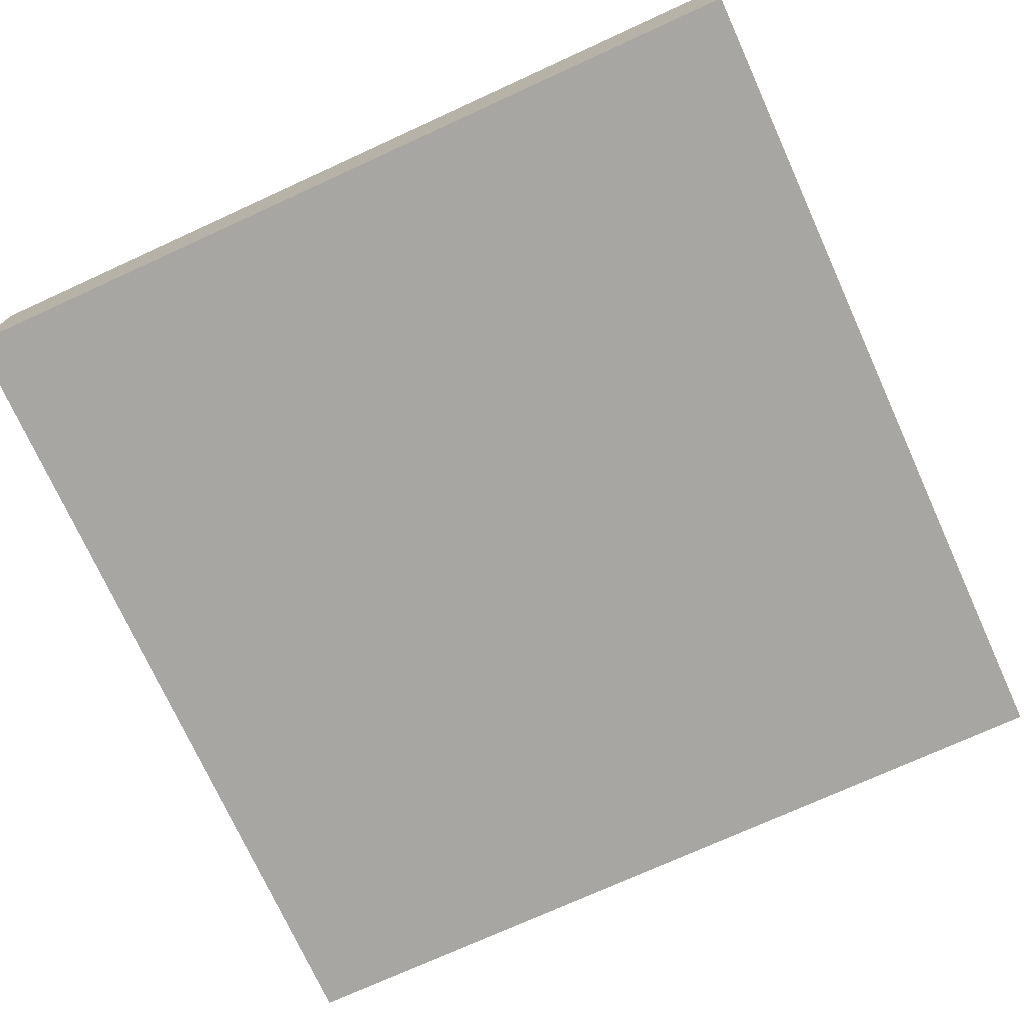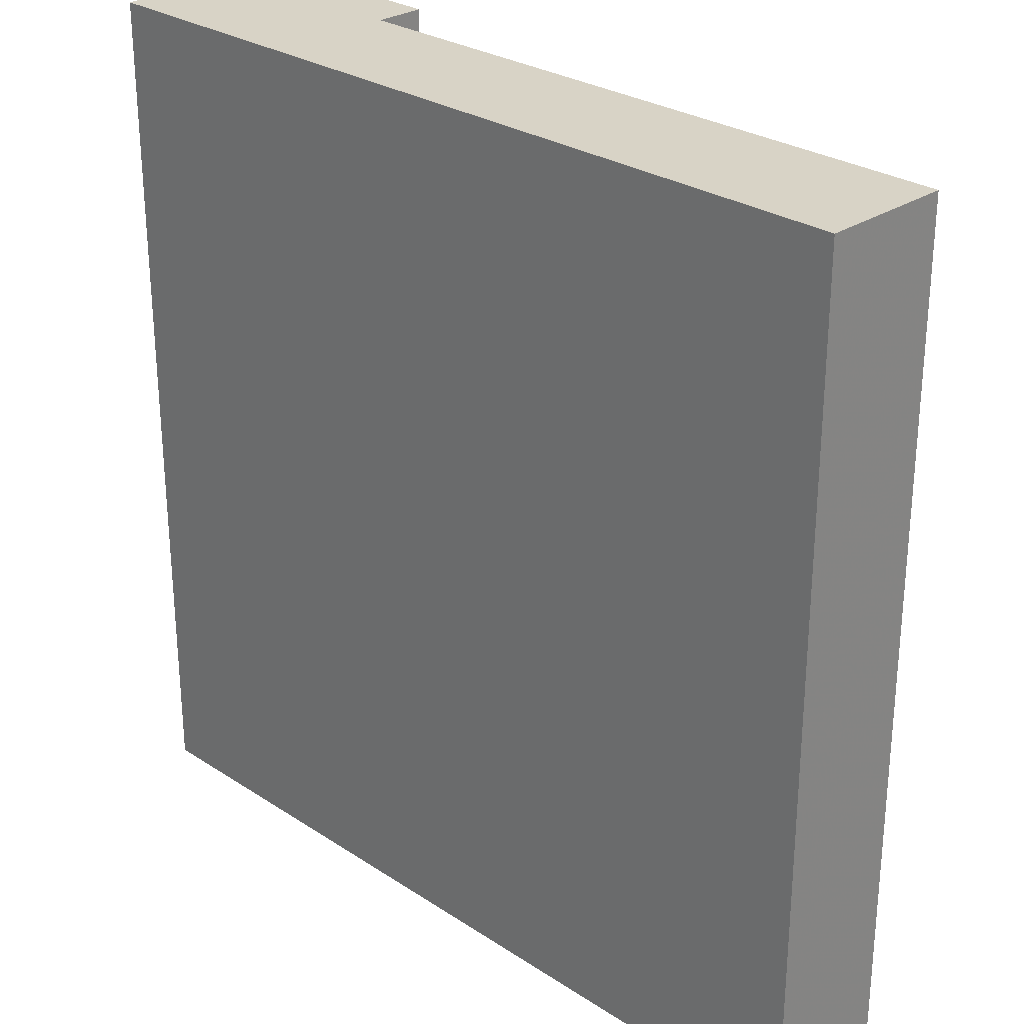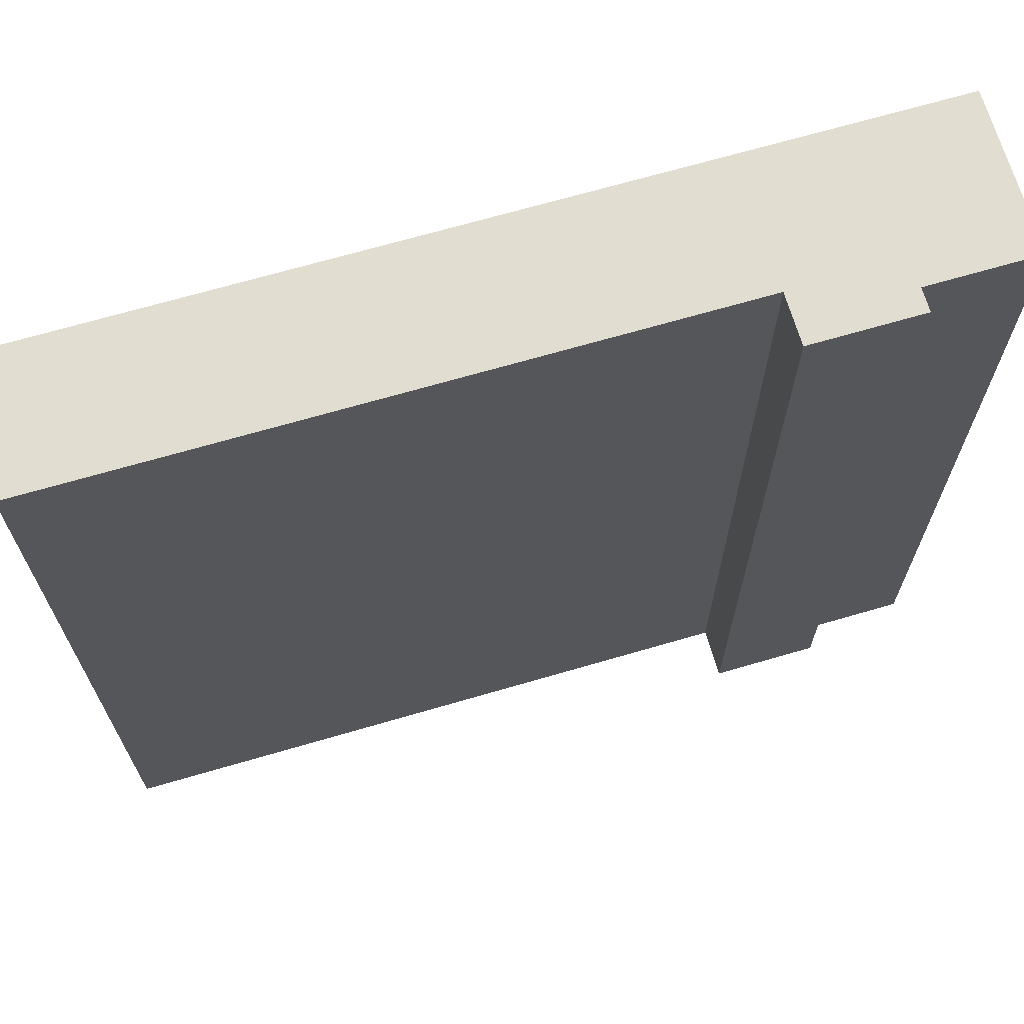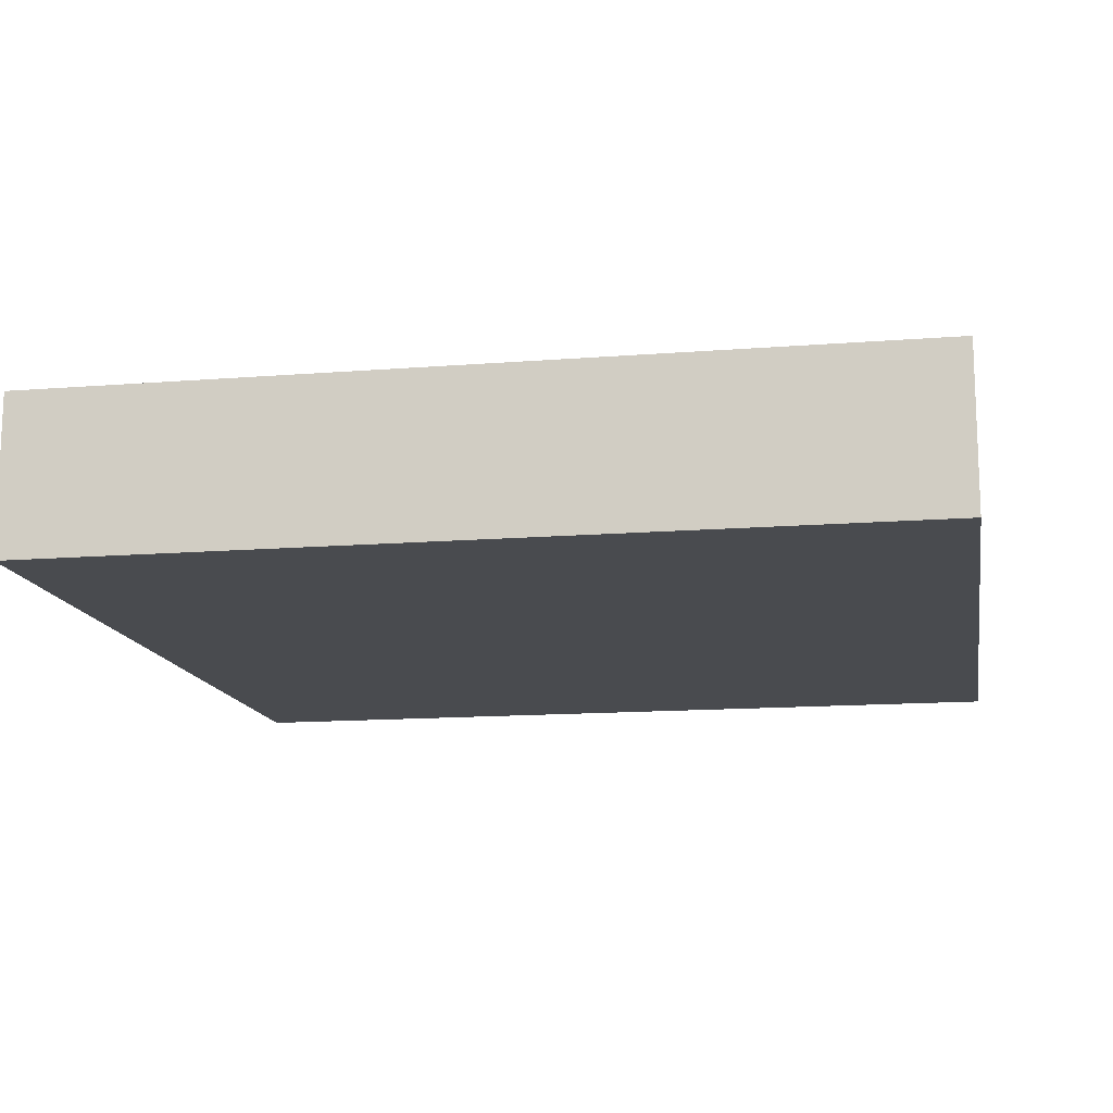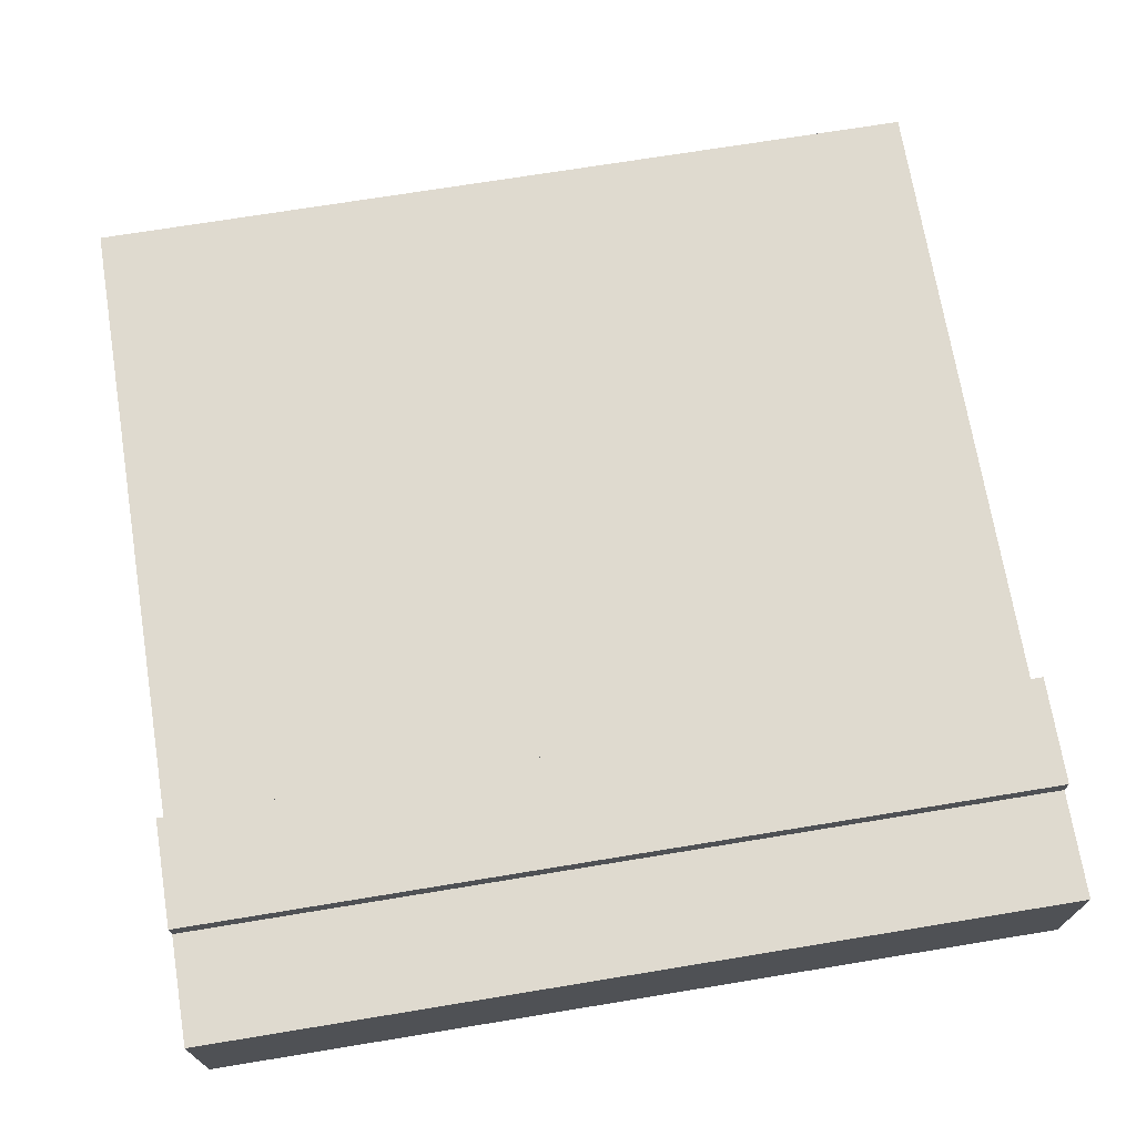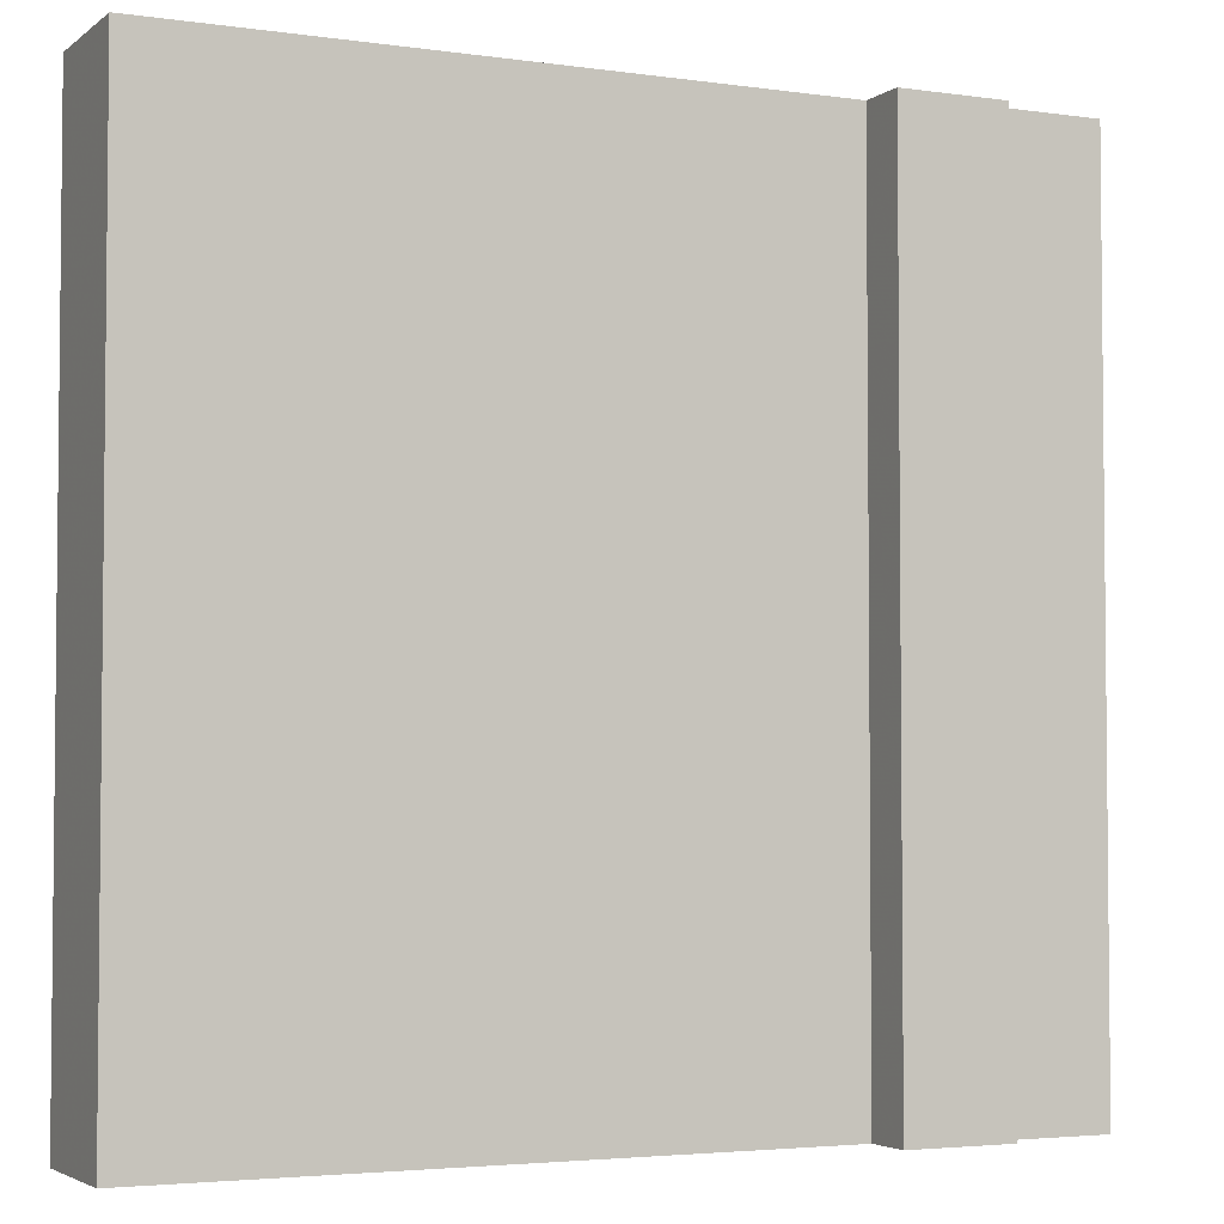
<metadata>
{"format":"obj","ext":"obj","renderer":"f3d","projection":"perspective","resolution":1024,"background":"white","views":[{"elev":-74.2,"azim":-65.5,"up":"+Y"},{"elev":27.9,"azim":44.8,"up":"+Z"},{"elev":68.7,"azim":163.7,"up":"+Z"},{"elev":-13.9,"azim":-80.0,"up":"+Y"},{"elev":70.9,"azim":-99.3,"up":"+Y"},{"elev":-3.6,"azim":154.6,"up":"+Z"}]}
</metadata>
<code>
v 0.25 0.1517 0
v 0.25 0.21 0
v 0.25 0.21 1
v 0.25 0.1517 1
v 0.25 0 0
v 0.125 0 0
v 0.125 0.1833 0
v 0.125 0.21 0
v 1 0 0
v 1 0 1
v 0.25 0 1
v 0.125 0 1
v 0 0 1
v 0 0 0
v 1 0.1517 0
v 1 0.1517 1
v 0.125 0.21 1
v 0.125 0.1833 1
v 0 0.1833 1
v 0 0.1833 0
g Mesh1 Group1 Model
f 2 4 1
f 2 3 4
f 6 1 5
f 7 1 6
f 7 2 1
f 7 8 2
f 14 12 13
f 6 12 14
f 6 11 12
f 5 11 6
f 5 10 11
f 5 9 10
f 16 9 15
f 16 10 9
f 4 15 1
f 4 16 15
f 5 15 9
f 5 1 15
f 16 11 10
f 16 4 11
f 12 11 4
f 12 4 18
f 3 17 18
f 3 18 4
f 18 8 7
f 18 17 8
f 7 19 18
f 7 20 19
f 12 19 13
f 12 18 19
f 13 20 14
f 13 19 20
f 7 14 20
f 7 6 14
f 8 3 2
f 8 17 3

</code>
